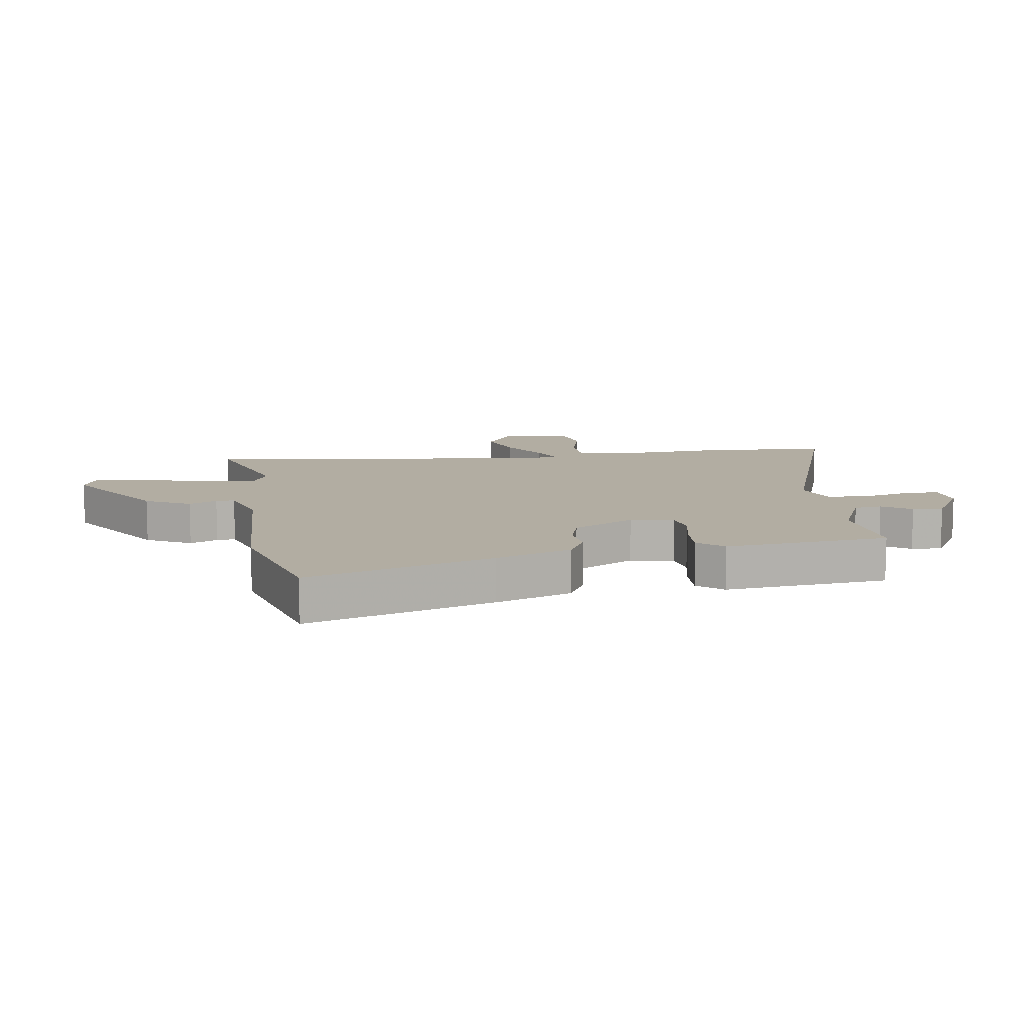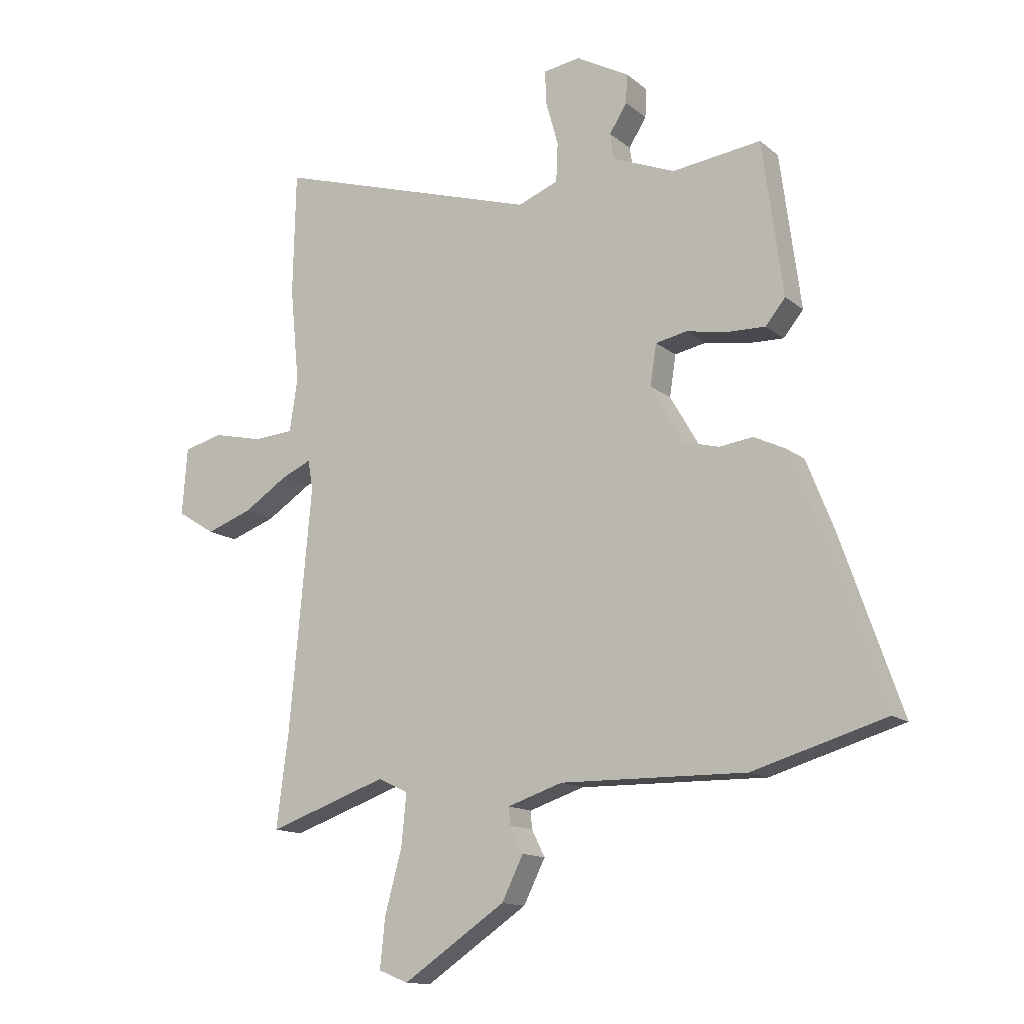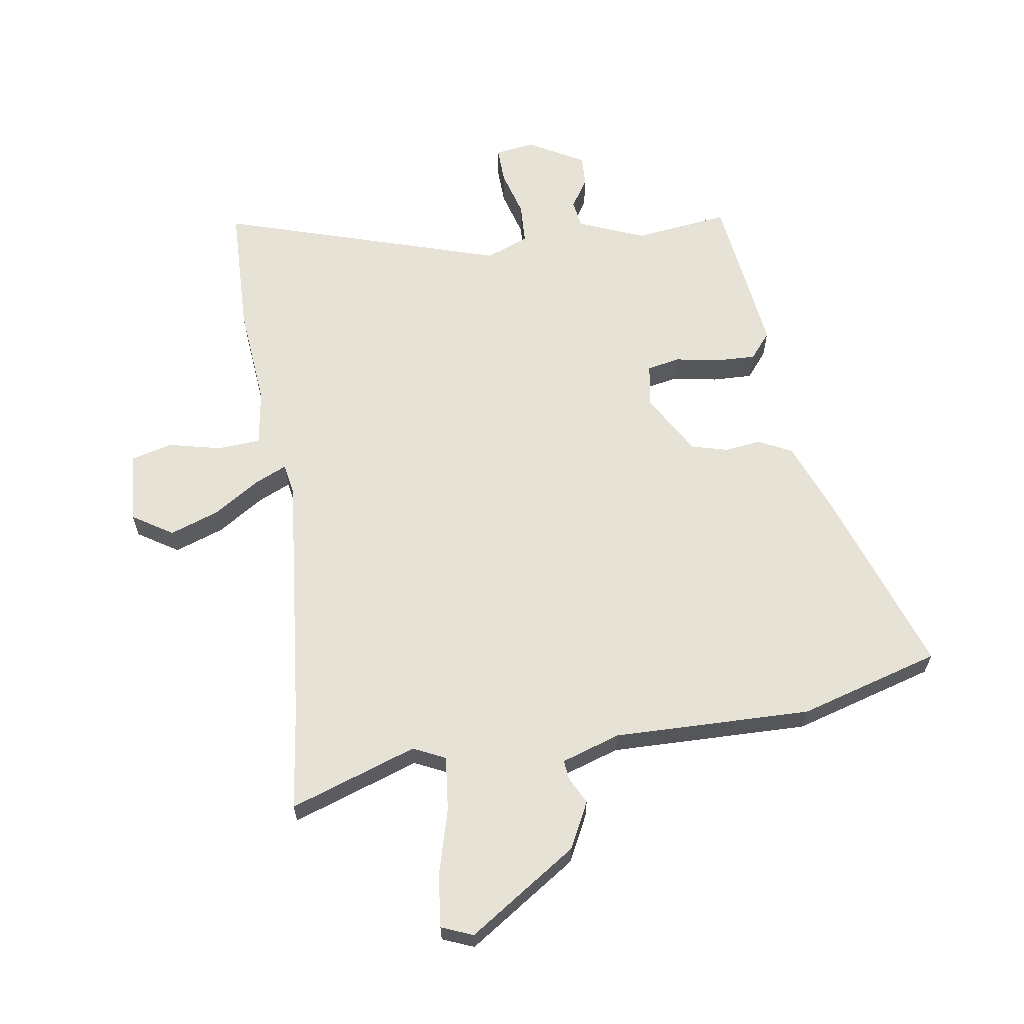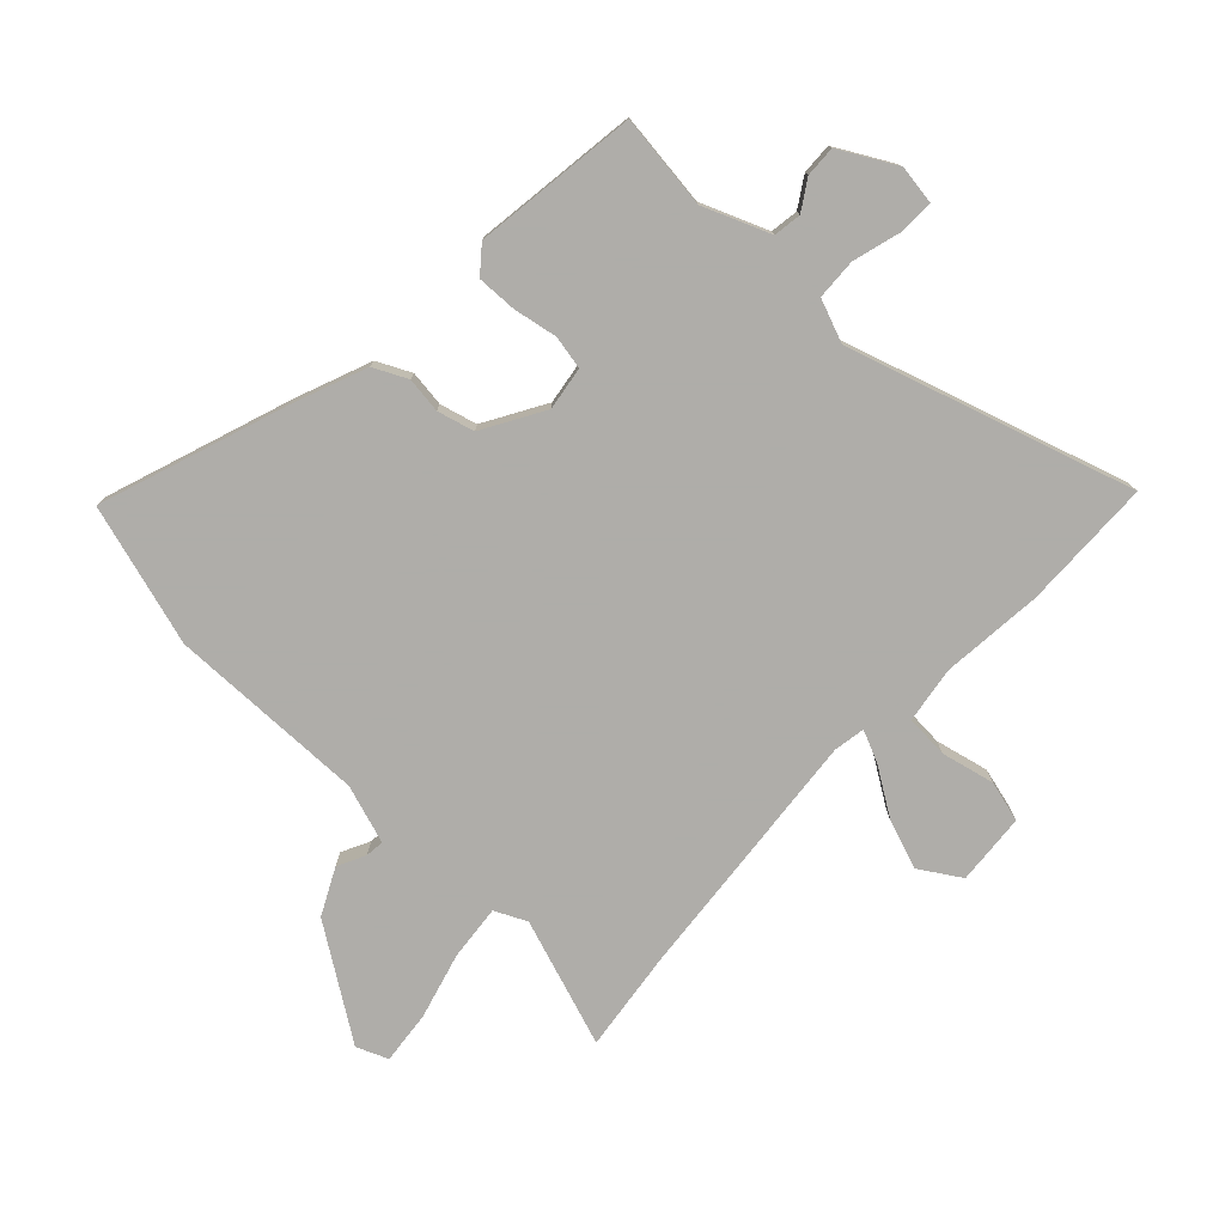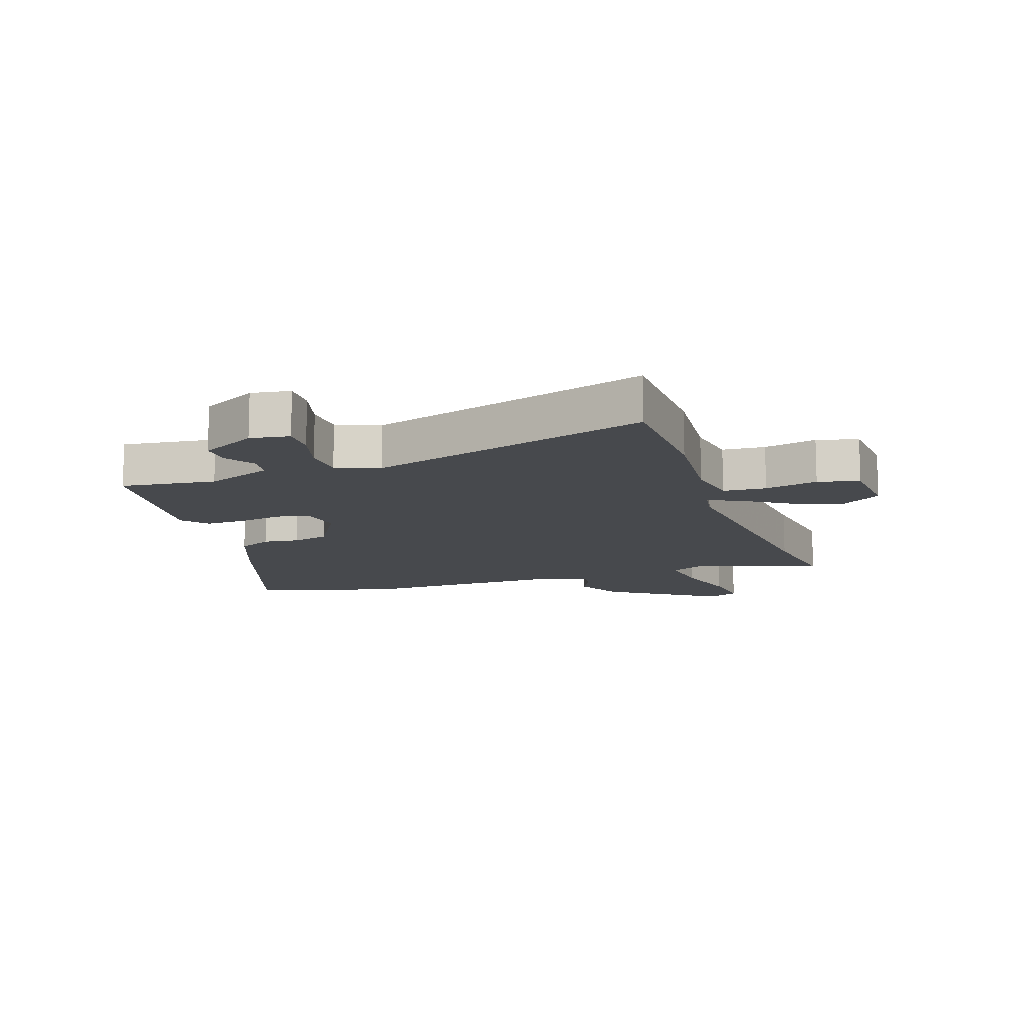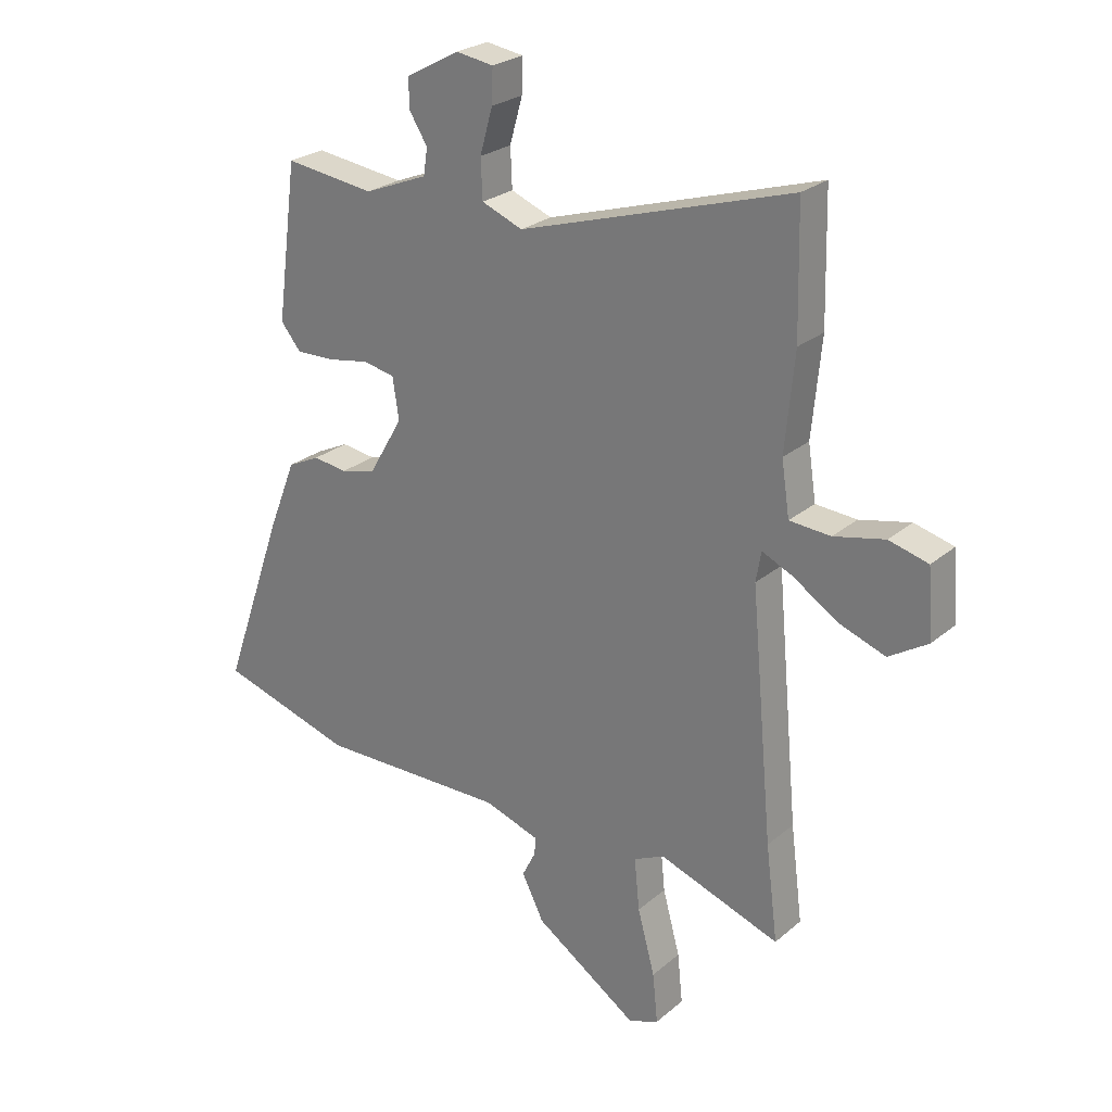
<metadata>
{"format":"obj","ext":"obj","renderer":"f3d","projection":"perspective","resolution":1024,"background":"white","views":[{"elev":10.6,"azim":-97.0,"up":"+Y"},{"elev":-13.6,"azim":-149.5,"up":"+Z"},{"elev":63.2,"azim":171.5,"up":"+Y"},{"elev":-77.2,"azim":-43.3,"up":"+Y"},{"elev":-12.3,"azim":19.0,"up":"+Y"},{"elev":25.4,"azim":37.1,"up":"+Z"}]}
</metadata>
<code>
v 0.498 0.07 0.601
v 0.503 0.07 0.384
v 0.487 0.07 0.217
v 0.501 0.07 0.124
v 0.572 0.07 0.119
v 0.66 0.07 0.139
v 0.728 0.07 0.121
v 0.737 0.07 0.003
v 0.67 0.07 -0.039
v 0.589 0.07 -0.01
v 0.512 0.07 0.04
v 0.459 0.07 0.064
v 0.45 0.07 0.012
v 0.489 0.07 -0.413
v 0.51 0.07 -0.578
v 0.3 0.07 -0.505
v 0.247 0.07 -0.53
v 0.256 0.07 -0.62
v 0.286 0.07 -0.731
v 0.295 0.07 -0.818
v 0.243 0.07 -0.839
v 0.063 0.07 -0.718
v 0.025 0.07 -0.642
v 0.048 0.07 -0.596
v 0.051 0.07 -0.565
v -0.046 0.07 -0.533
v -0.373 0.07 -0.538
v -0.606 0.07 -0.469
v -0.499 0.07 -0.163
v -0.45 0.07 -0.039
v -0.394 0.07 -0.012
v -0.335 0.07 -0.02
v -0.274 0.07 -0.004
v -0.215 0.07 0.097
v -0.226 0.07 0.169
v -0.281 0.07 0.18
v -0.354 0.07 0.167
v -0.42 0.07 0.165
v -0.455 0.07 0.208
v -0.419 0.07 0.479
v -0.263 0.07 0.459
v -0.153 0.07 0.503
v -0.146 0.07 0.549
v -0.177 0.07 0.598
v -0.179 0.07 0.649
v -0.086 0.07 0.7
v -0.021 0.07 0.69
v -0.023 0.07 0.631
v -0.045 0.07 0.553
v -0.042 0.07 0.485
v 0.029 0.07 0.457
v 0.498 0 0.601
v 0.503 0 0.384
v 0.487 0 0.217
v 0.501 0 0.124
v 0.572 0 0.119
v 0.66 0 0.139
v 0.728 0 0.121
v 0.737 0 0.003
v 0.67 0 -0.039
v 0.589 0 -0.01
v 0.512 0 0.04
v 0.459 0 0.064
v 0.45 0 0.012
v 0.489 0 -0.413
v 0.51 0 -0.578
v 0.3 0 -0.505
v 0.247 0 -0.53
v 0.256 0 -0.62
v 0.286 0 -0.731
v 0.295 0 -0.818
v 0.243 0 -0.839
v 0.063 0 -0.718
v 0.025 0 -0.642
v 0.048 0 -0.596
v 0.051 0 -0.565
v -0.046 0 -0.533
v -0.373 0 -0.538
v -0.606 0 -0.469
v -0.499 0 -0.163
v -0.45 0 -0.039
v -0.394 0 -0.012
v -0.335 0 -0.02
v -0.274 0 -0.004
v -0.215 0 0.097
v -0.226 0 0.169
v -0.281 0 0.18
v -0.354 0 0.167
v -0.42 0 0.165
v -0.455 0 0.208
v -0.419 0 0.479
v -0.263 0 0.459
v -0.153 0 0.503
v -0.146 0 0.549
v -0.177 0 0.598
v -0.179 0 0.649
v -0.086 0 0.7
v -0.021 0 0.69
v -0.023 0 0.631
v -0.045 0 0.553
v -0.042 0 0.485
v 0.029 0 0.457
f 47 48 49
f 46 47 49
f 45 46 49
f 44 45 49
f 43 44 49
f 42 43 49 50
f 41 42 50 51
f 39 40 41
f 38 39 41
f 37 38 41
f 36 37 41
f 35 36 41 51
f 30 31 32
f 29 30 32
f 28 29 32
f 27 28 32
f 26 27 32
f 25 26 32 33
f 22 23 24
f 21 22 24
f 20 21 24
f 19 20 24
f 18 19 24
f 17 18 24 25
f 25 33 34
f 17 25 34
f 16 17 34
f 9 10 11
f 8 9 11
f 7 8 11
f 6 7 11
f 5 6 11
f 4 5 11 12
f 3 4 12
f 2 3 12
f 1 2 12 13
f 34 35 51
f 16 34 51
f 15 16 51
f 14 15 51
f 13 14 51
f 1 13 51
f 100 99 98
f 100 98 97
f 100 97 96
f 100 96 95
f 100 95 94
f 101 100 94 93
f 102 101 93 92
f 92 91 90
f 92 90 89
f 92 89 88
f 92 88 87
f 102 92 87 86
f 83 82 81
f 83 81 80
f 83 80 79
f 83 79 78
f 83 78 77
f 84 83 77 76
f 75 74 73
f 75 73 72
f 75 72 71
f 75 71 70
f 75 70 69
f 76 75 69 68
f 85 84 76
f 85 76 68
f 85 68 67
f 62 61 60
f 62 60 59
f 62 59 58
f 62 58 57
f 62 57 56
f 63 62 56 55
f 63 55 54
f 63 54 53
f 64 63 53 52
f 102 86 85
f 102 85 67
f 102 67 66
f 102 66 65
f 102 65 64
f 102 64 52
f 1 52 53 2
f 2 53 54 3
f 3 54 55 4
f 4 55 56 5
f 5 56 57 6
f 6 57 58 7
f 7 58 59 8
f 8 59 60 9
f 9 60 61 10
f 10 61 62 11
f 11 62 63 12
f 12 63 64 13
f 13 64 65 14
f 14 65 66 15
f 15 66 67 16
f 16 67 68 17
f 17 68 69 18
f 18 69 70 19
f 19 70 71 20
f 20 71 72 21
f 21 72 73 22
f 22 73 74 23
f 23 74 75 24
f 24 75 76 25
f 25 76 77 26
f 26 77 78 27
f 27 78 79 28
f 28 79 80 29
f 29 80 81 30
f 30 81 82 31
f 31 82 83 32
f 32 83 84 33
f 33 84 85 34
f 34 85 86 35
f 35 86 87 36
f 36 87 88 37
f 37 88 89 38
f 38 89 90 39
f 39 90 91 40
f 40 91 92 41
f 41 92 93 42
f 42 93 94 43
f 43 94 95 44
f 44 95 96 45
f 45 96 97 46
f 46 97 98 47
f 47 98 99 48
f 48 99 100 49
f 49 100 101 50
f 50 101 102 51
f 51 102 52 1

</code>
